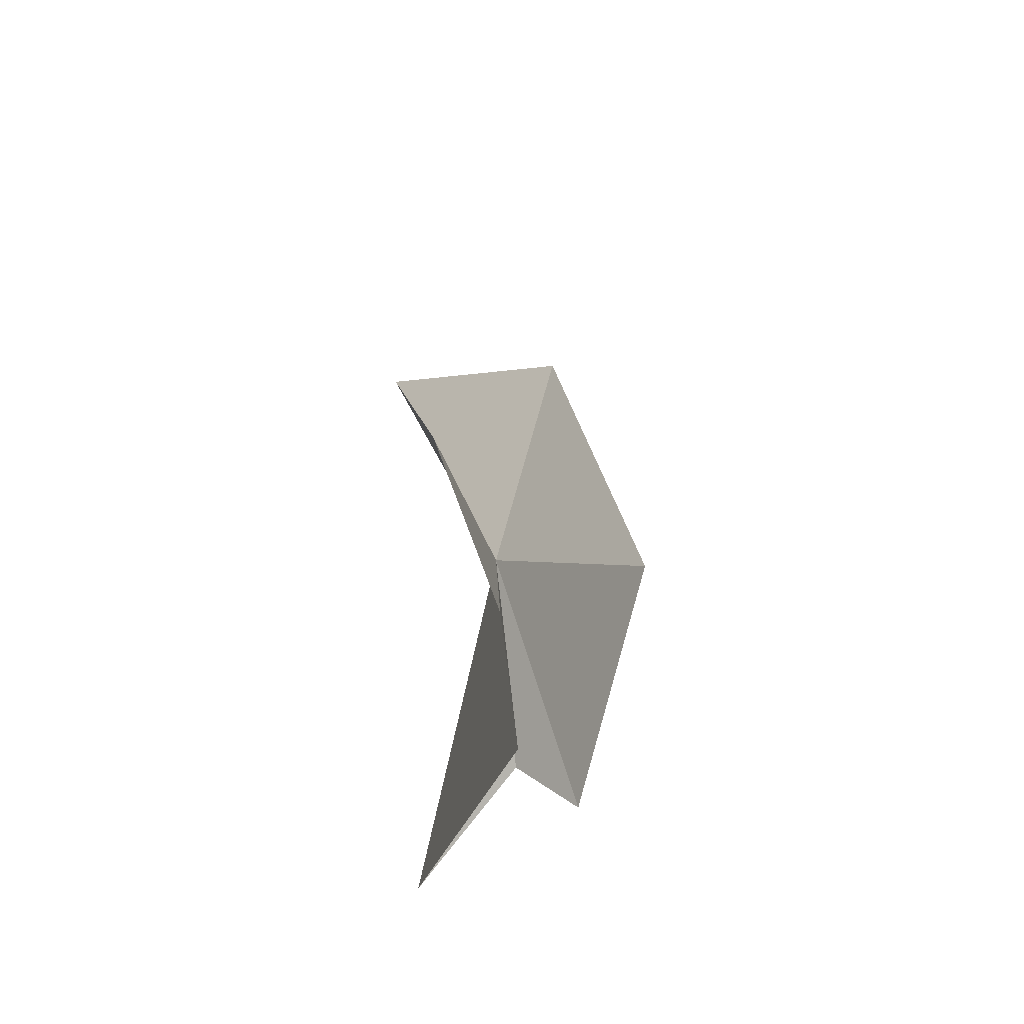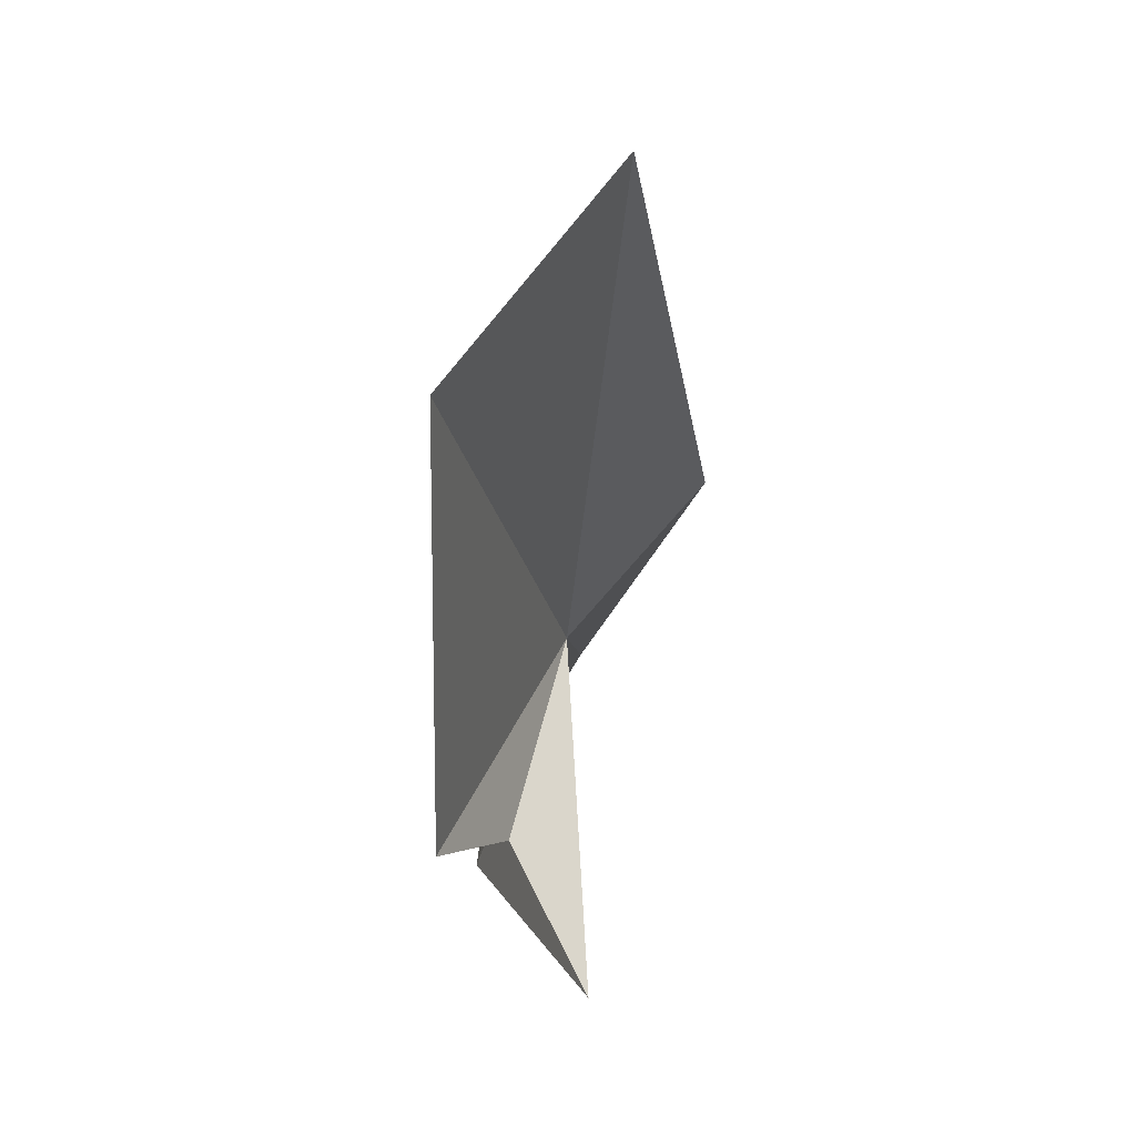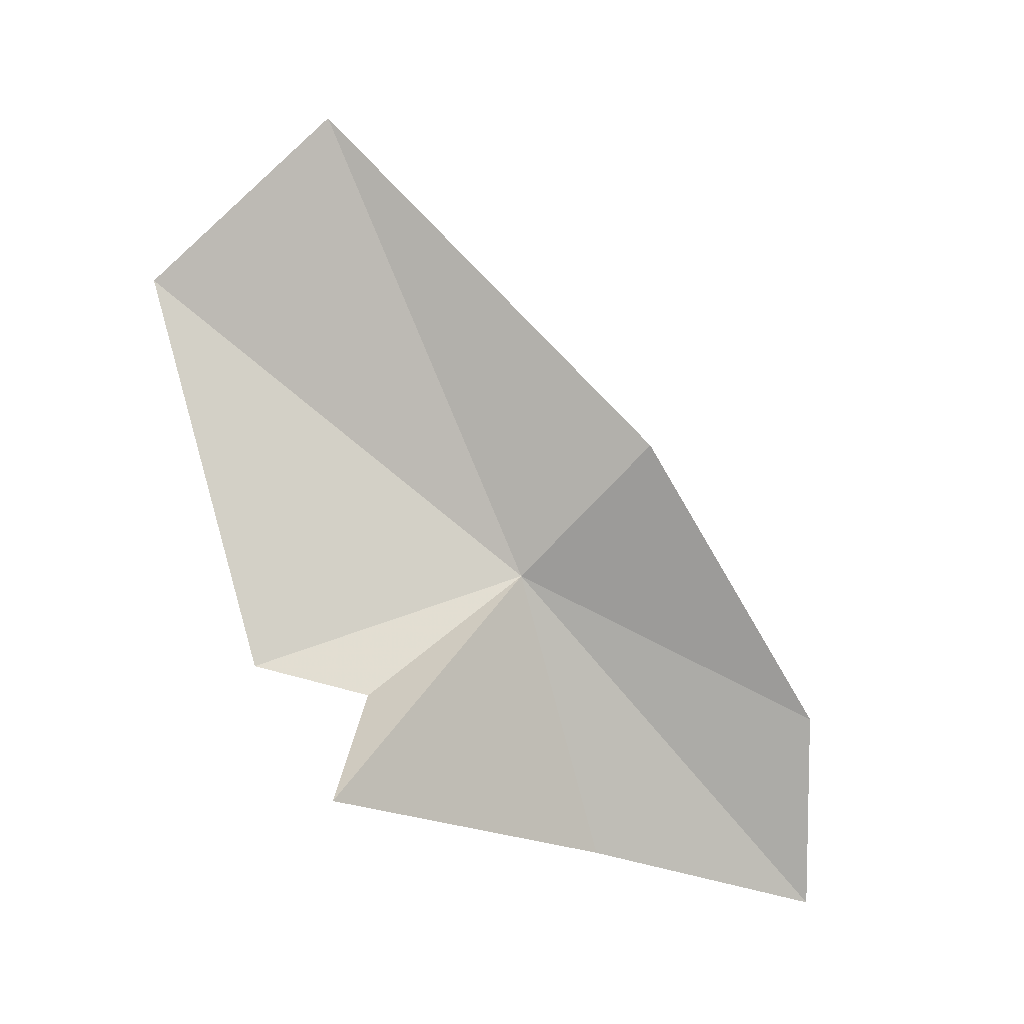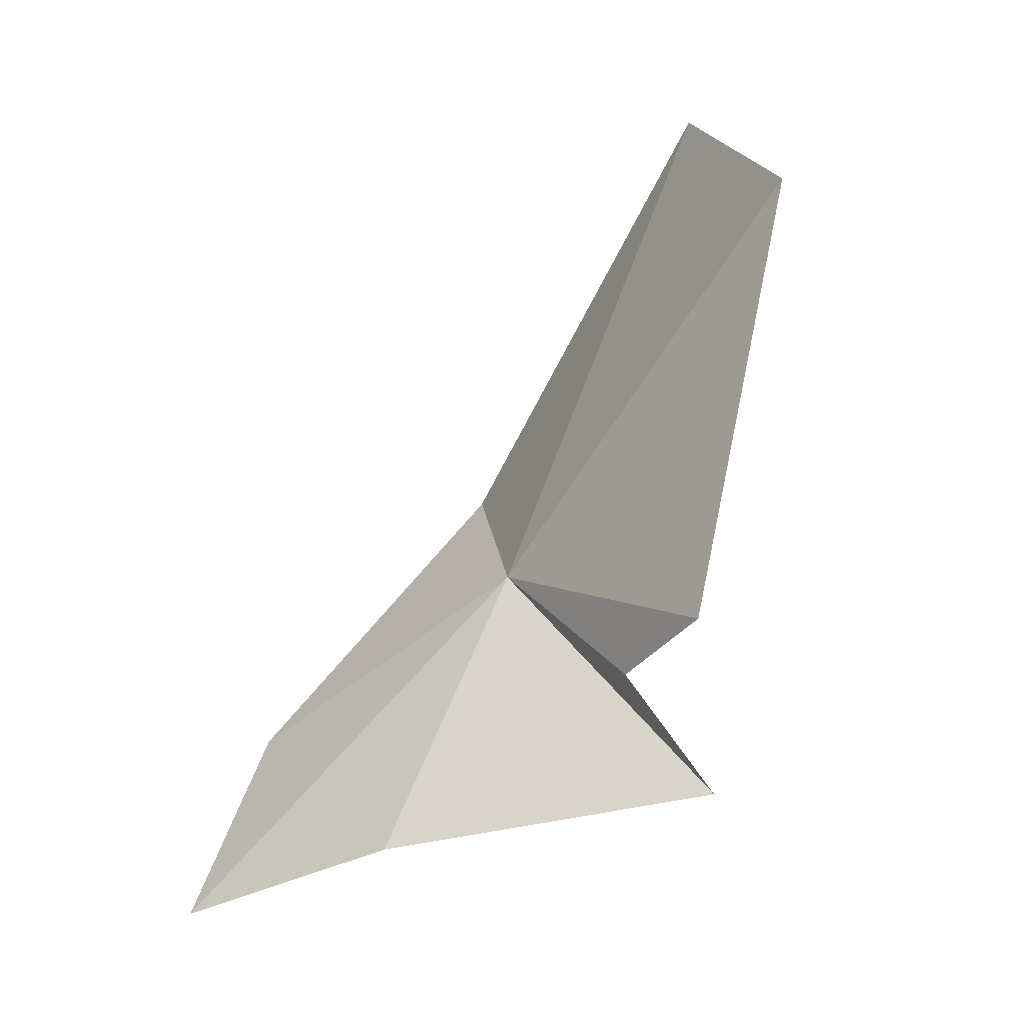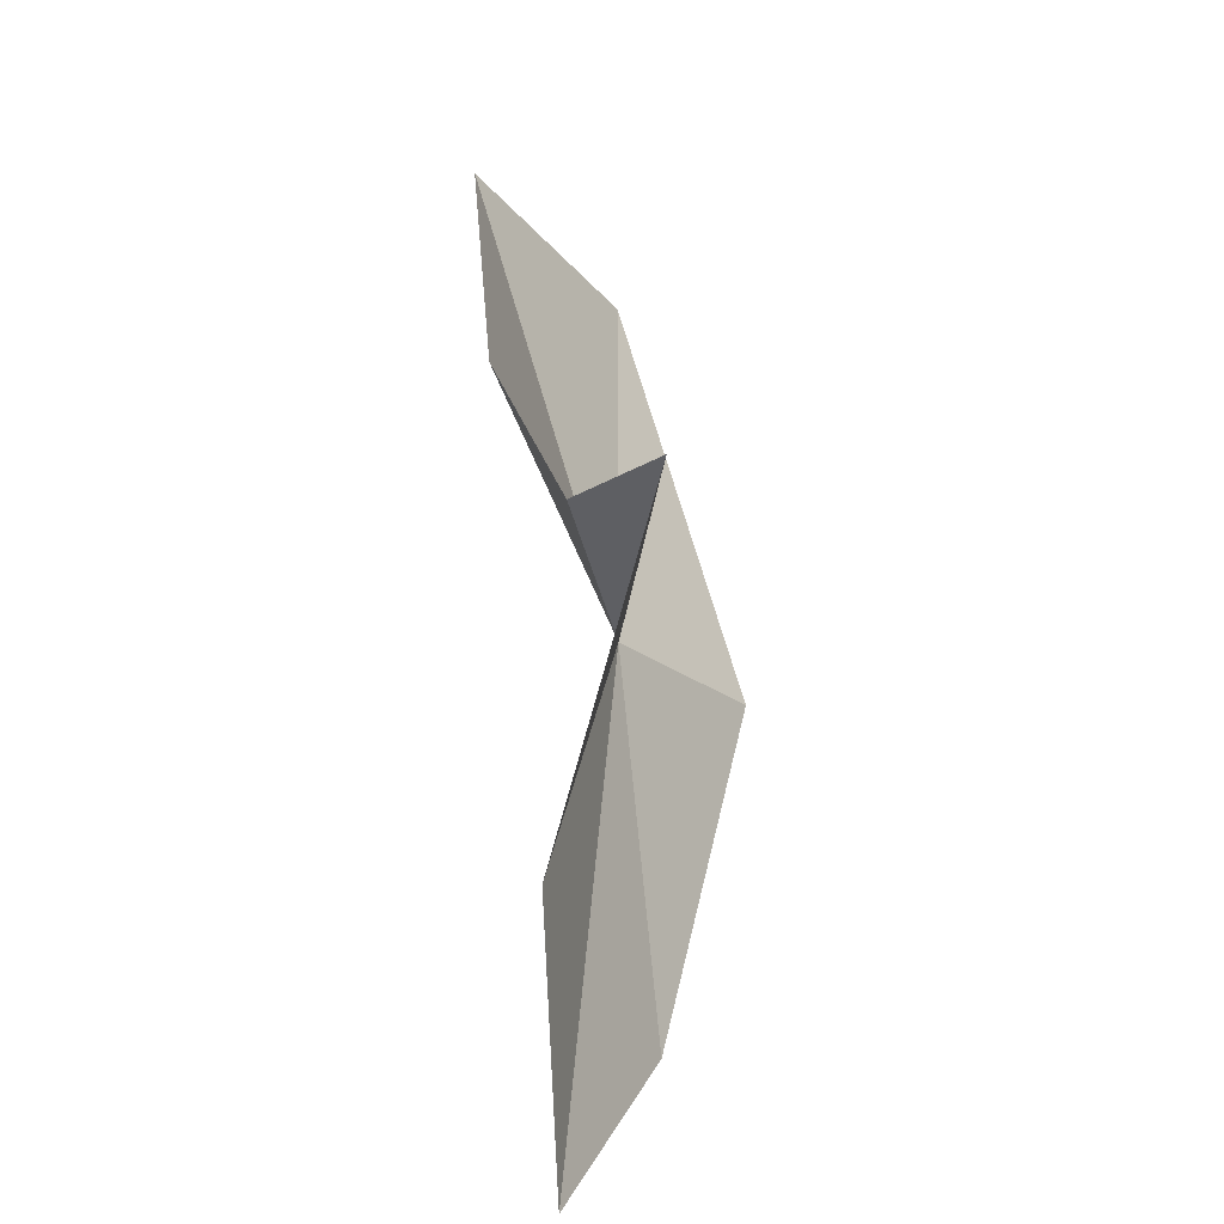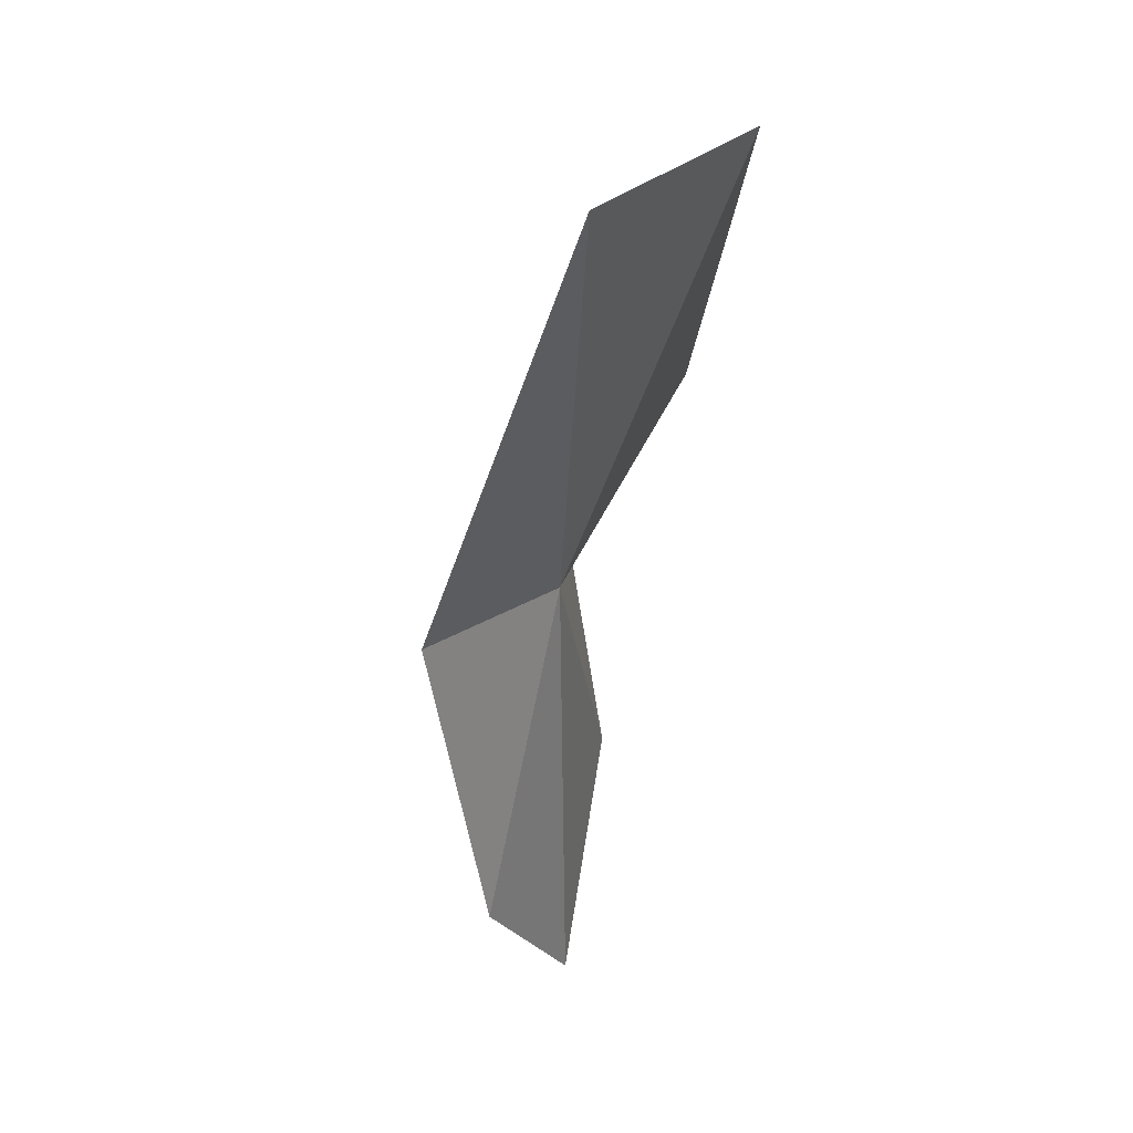
<metadata>
{"format":"obj","ext":"obj","renderer":"f3d","projection":"perspective","resolution":1024,"background":"white","views":[{"elev":49.4,"azim":-171.8,"up":"+Y"},{"elev":-70.2,"azim":-5.3,"up":"+Y"},{"elev":-10.5,"azim":69.7,"up":"+Z"},{"elev":-16.3,"azim":-60.6,"up":"+Z"},{"elev":-74.9,"azim":1.5,"up":"+Z"},{"elev":79.0,"azim":-172.0,"up":"+Z"}]}
</metadata>
<code>
v 127.7 133.3 8.806
v 127.9 132 7.334
v 127.5 132.4 8.023
v 127.3 134 7.049
v 127.1 131.7 8.222
v 126.9 131 10.77
v 127.7 132 11.74
v 127.9 135.3 7.924
v 127.3 135.5 6.725
v 128.4 133.9 9.573
f 1 2 3
f 1 4 2
f 1 5 6
f 1 6 7
f 1 8 9
f 1 7 10
f 1 10 8
f 1 9 4
f 1 3 5

</code>
